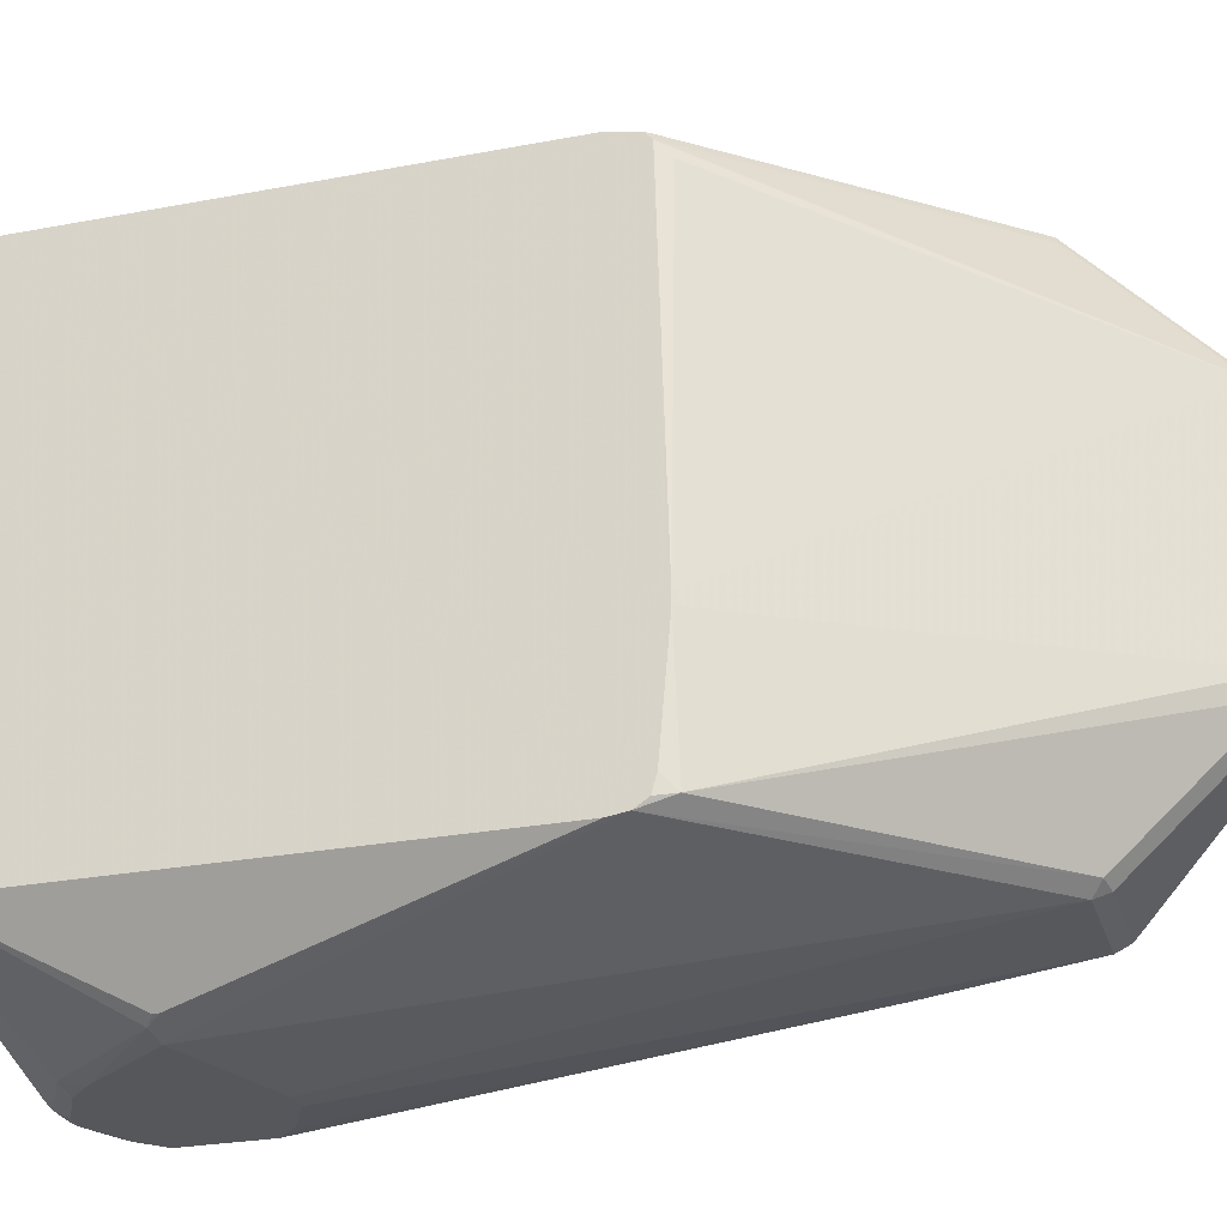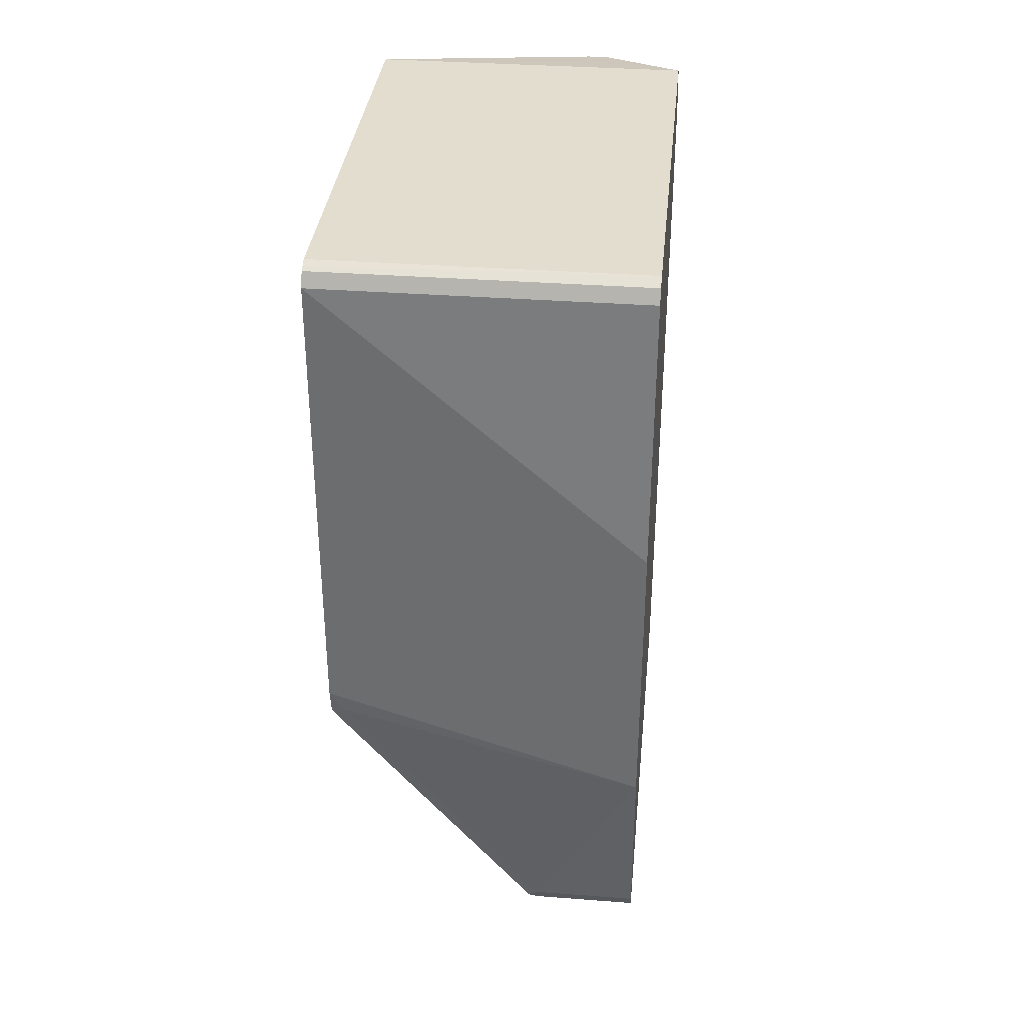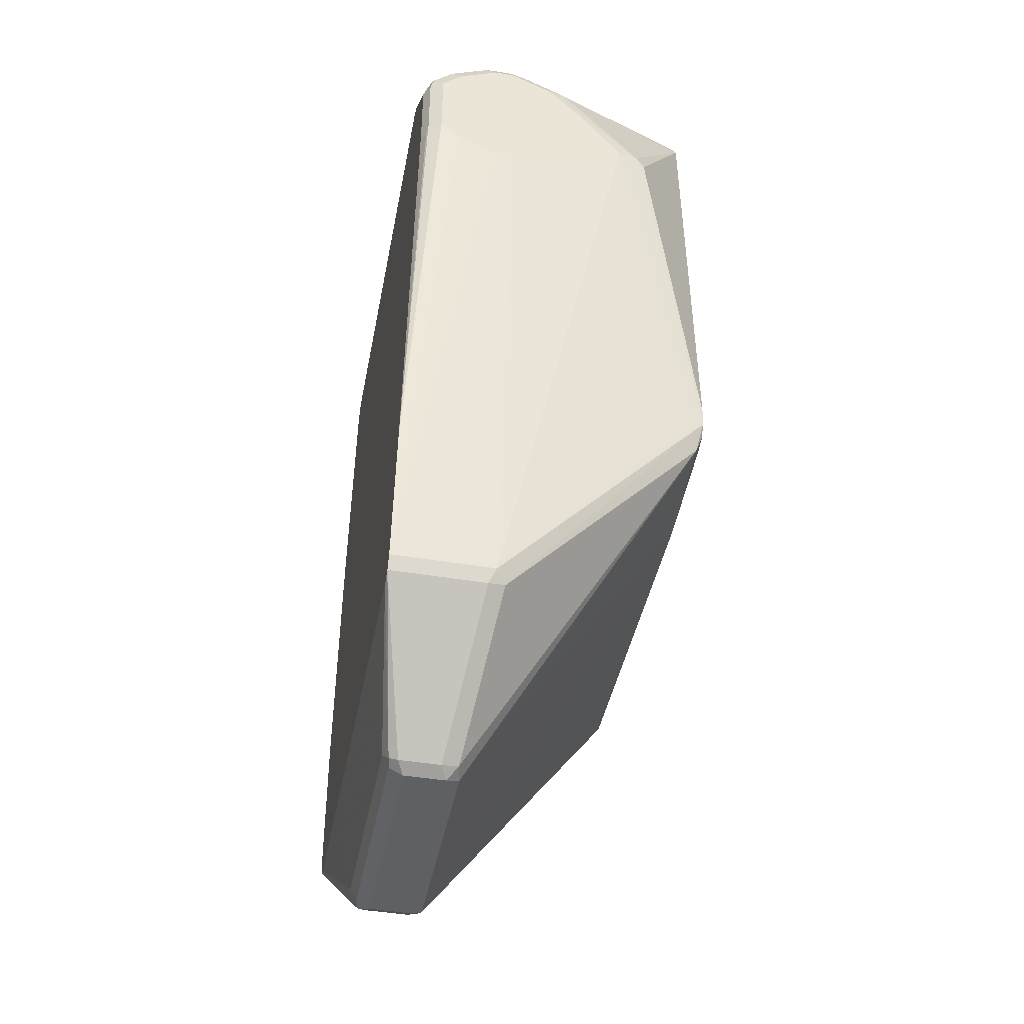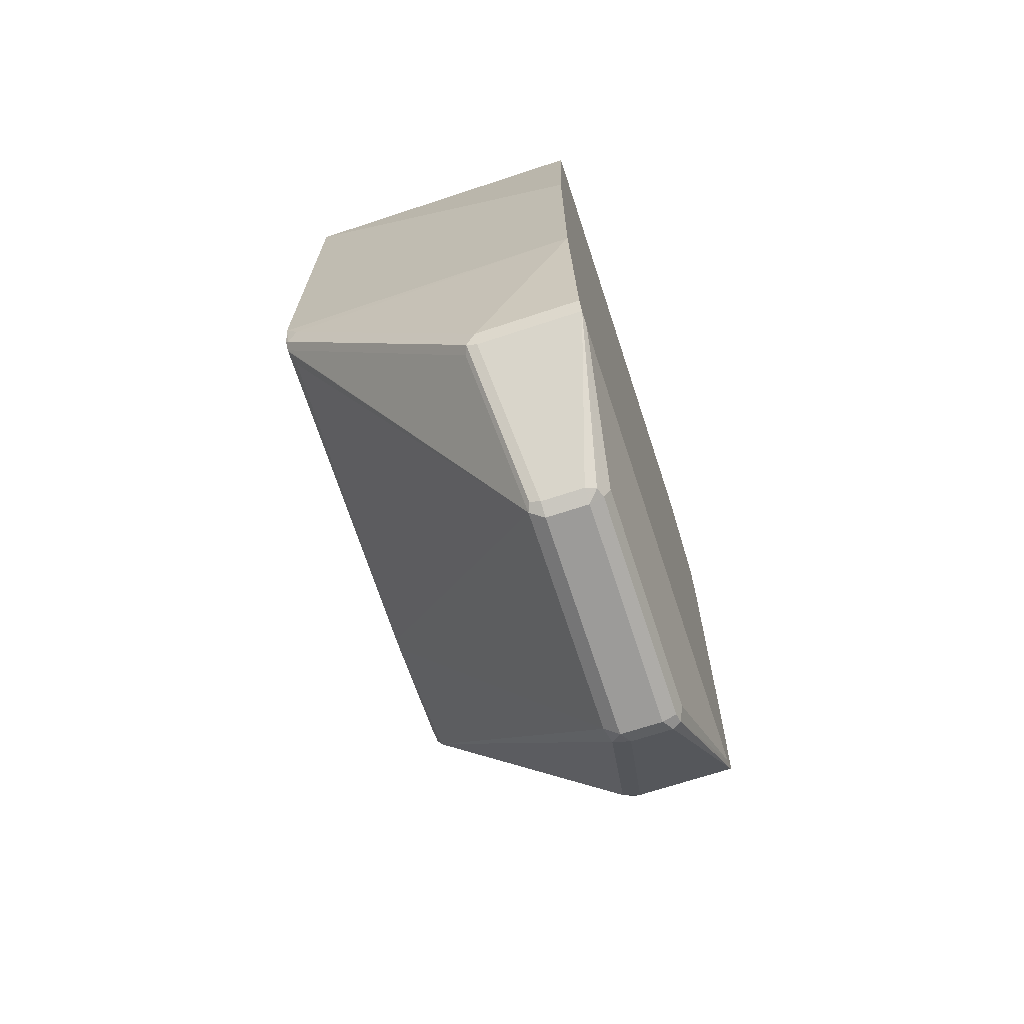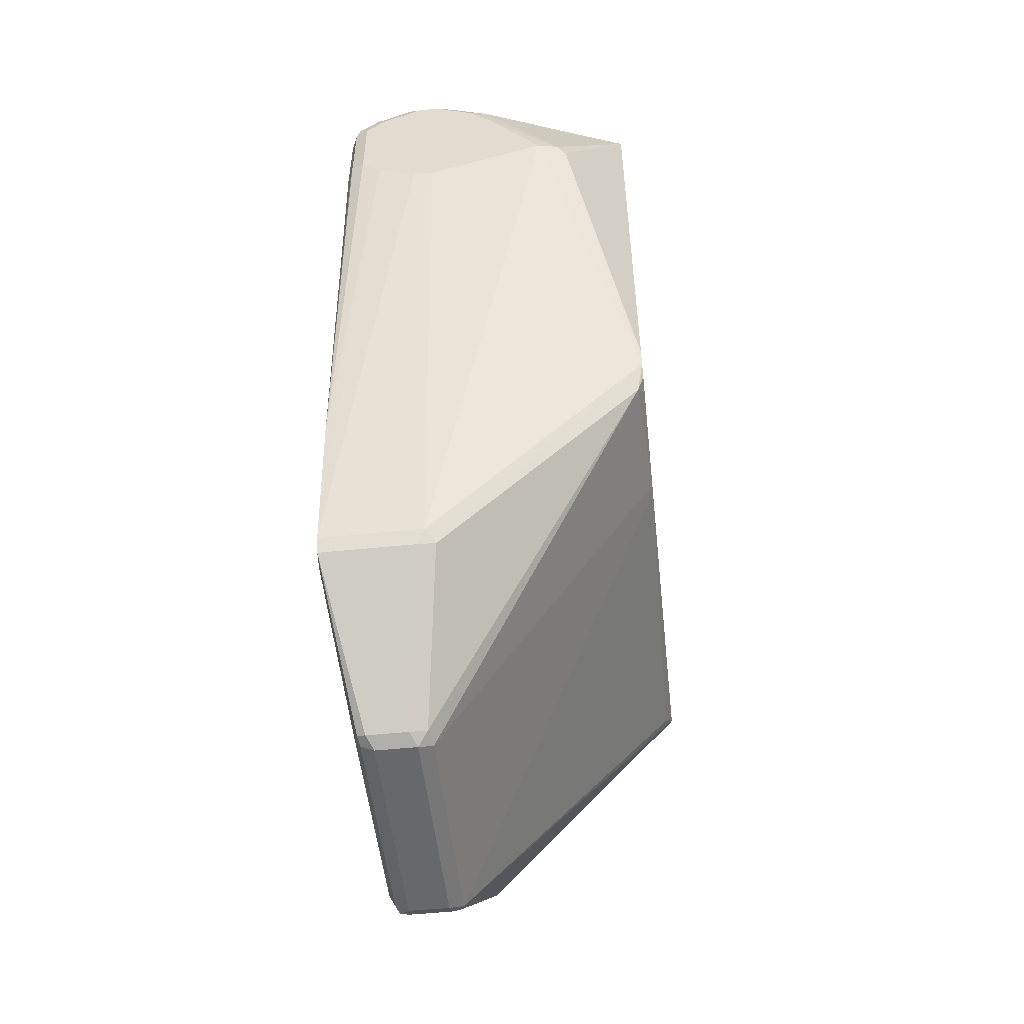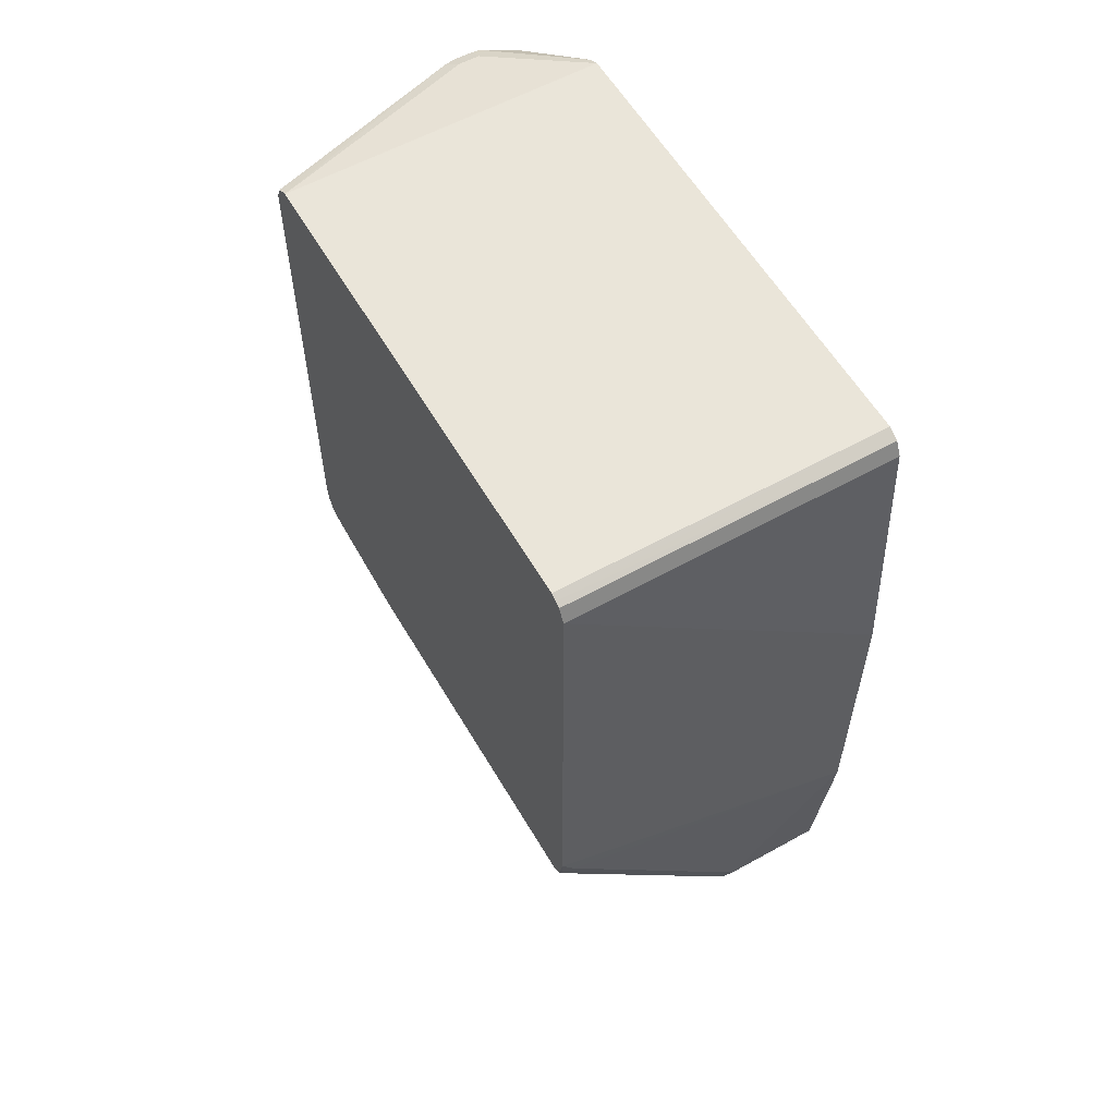
<metadata>
{"format":"obj","ext":"obj","renderer":"f3d","projection":"perspective","resolution":1024,"background":"white","views":[{"elev":-27.1,"azim":106.3,"up":"+Y"},{"elev":34.8,"azim":-174.2,"up":"+Z"},{"elev":-45.0,"azim":-11.0,"up":"+Z"},{"elev":-69.7,"azim":-161.8,"up":"+Z"},{"elev":-52.3,"azim":6.3,"up":"+Z"},{"elev":58.1,"azim":150.1,"up":"+Z"}]}
</metadata>
<code>
v 0.4619 0.1371 -0.1768
v 0.4619 0.1277 -0.04914
v 0.6155 0.1277 -0.04914
v 0.4619 0.1371 -0.3149
v 0.4619 0.1244 -0.04259
v 0.6155 0.1244 -0.04259
v 0.6155 0.1277 -0.275
v 0.5108 0.1277 -0.4027
v 0.4619 0.1277 -0.4027
v 0.609 0.1277 -0.2849
v 0.4619 0.1189 -0.03985
v 0.6155 0.1218 -0.04128
v 0.6155 0.1248 -0.2882
v 0.6139 0.1252 -0.2898
v 0.5157 0.1252 -0.4076
v 0.4619 0.1276 -0.4029
v 0.4619 0.1187 -0.03976
v 0.6155 0.1187 -0.03976
v 0.6155 0.1214 -0.2913
v 0.5173 0.1211 -0.4093
v 0.5059 0.0663 -0.4666
v 0.5108 0.1244 -0.4093
v 0.4619 0.1244 -0.4093
v 0.4619 -0.1089 -0.03976
v 0.6155 -0.1089 -0.03976
v 0.6155 0.1212 -0.2914
v 0.5075 0.06221 -0.4682
v 0.501 0.05892 -0.4715
v 0.501 0.06546 -0.4682
v 0.4813 0.06546 -0.4682
v 0.4764 0.06385 -0.469
v 0.4748 0.06546 -0.4649
v 0.4715 0.05892 -0.4616
v 0.4619 0.1179 -0.4125
v 0.4619 -0.1146 -0.04259
v 0.501 -0.1473 -0.04914
v 0.6155 -0.1123 -0.04145
v 0.5108 -0.1473 -0.04914
v 0.5157 -0.1522 -0.05159
v 0.6155 0.1209 -0.2916
v 0.6123 0.1146 -0.298
v 0.6155 -0.04571 -0.2964
v 0.5075 -0.04582 -0.4682
v 0.501 -0.04911 -0.4715
v 0.4813 0.05892 -0.4715
v 0.4748 0.05892 -0.4682
v 0.474 0.02455 -0.4666
v 0.4715 -0.04911 -0.4616
v 0.4619 0.07837 -0.4126
v 0.4619 -0.1475 -0.07822
v 0.4649 -0.1506 -0.07205
v 0.4666 -0.1547 -0.0737
v 0.4764 -0.1547 -0.06385
v 0.4961 -0.1547 -0.05405
v 0.4944 -0.1506 -0.0524
v 0.501 -0.1539 -0.0524
v 0.6155 -0.1146 -0.04259
v 0.5108 -0.1539 -0.0524
v 0.5206 -0.1547 -0.05772
v 0.6155 -0.05078 -0.2964
v 0.5059 -0.05401 -0.4666
v 0.6123 -0.1113 -0.298
v 0.4813 -0.04911 -0.4715
v 0.4977 -0.05565 -0.4682
v 0.4748 -0.04911 -0.4682
v 0.474 -0.05401 -0.4666
v 0.4619 -0.04911 -0.4126
v 0.4619 -0.108 -0.4125
v 0.4619 -0.1477 -0.0786
v 0.4649 -0.1539 -0.0786
v 0.4715 -0.1572 -0.0786
v 0.4813 -0.1572 -0.0688
v 0.501 -0.1572 -0.05895
v 0.5403 -0.1547 -0.06757
v 0.6155 -0.1179 -0.04914
v 0.5108 -0.1572 -0.05895
v 0.6155 -0.105 -0.2916
v 0.5157 -0.1129 -0.4076
v 0.5075 -0.1146 -0.4093
v 0.6155 -0.1126 -0.2895
v 0.6155 -0.1145 -0.2867
v 0.6155 -0.1166 -0.2835
v 0.4781 -0.05565 -0.4682
v 0.4619 -0.1146 -0.4093
v 0.4619 -0.1082 -0.4125
v 0.4619 -0.1477 -0.1183
v 0.4649 -0.1539 -0.1179
v 0.4715 -0.1572 -0.1179
v 0.5304 -0.1572 -0.0688
v 0.5403 -0.1572 -0.0786
v 0.5795 -0.1547 -0.1167
v 0.5845 -0.1522 -0.1204
v 0.6155 -0.1179 -0.275
v 0.5108 -0.1179 -0.4027
v 0.5845 -0.1522 -0.1228
v 0.5697 -0.1572 -0.1179
v 0.609 -0.1179 -0.2849
v 0.4619 -0.1179 -0.4027
v 0.4641 -0.1522 -0.1228
v 0.4619 -0.1273 -0.3341
v 0.4813 -0.1572 -0.1277
v 0.5108 -0.1572 -0.1376
v 0.501 -0.1572 -0.1376
f 53 73 54
f 53 72 73
f 53 71 72
f 52 70 71
f 51 70 52
f 50 69 51
f 54 56 55
f 51 69 70
f 52 71 53
f 54 73 56
f 59 89 74
f 56 76 58
f 57 59 74
f 57 74 75
f 58 76 59
f 59 76 89
f 60 77 62
f 61 79 64
f 61 62 78
f 48 68 67
f 62 77 80
f 56 73 76
f 48 66 68
f 36 56 58
f 46 65 66
f 62 80 81
f 35 50 51
f 35 51 52
f 35 52 53
f 35 53 54
f 35 54 55
f 35 55 56
f 35 56 36
f 36 58 38
f 37 39 57
f 46 66 47
f 38 58 39
f 39 59 57
f 40 42 41
f 43 61 44
f 43 60 62
f 43 62 61
f 44 61 64
f 44 64 83
f 44 83 63
f 45 63 65
f 45 65 46
f 39 58 59
f 62 81 82
f 82 96 97
f 63 83 66
f 78 82 94
f 79 94 98
f 79 98 84
f 82 93 95
f 82 95 91
f 82 91 96
f 33 49 34
f 82 97 94
f 86 99 87
f 86 100 99
f 87 99 100
f 87 100 88
f 88 100 101
f 90 96 91
f 91 95 92
f 94 97 96
f 94 96 102
f 94 102 103
f 94 103 98
f 98 103 101
f 98 101 100
f 78 94 79
f 75 95 93
f 75 92 95
f 75 91 92
f 63 66 65
f 64 79 84
f 64 84 83
f 66 83 84
f 66 84 85
f 66 85 68
f 69 86 87
f 69 87 70
f 70 87 88
f 70 88 71
f 62 82 78
f 71 88 101
f 71 103 102
f 71 102 96
f 71 96 90
f 71 90 89
f 71 89 76
f 71 76 73
f 71 73 72
f 74 89 90
f 74 90 91
f 74 91 75
f 71 101 103
f 33 67 49
f 61 78 79
f 33 66 48
f 3 12 18
f 3 18 25
f 3 25 37
f 3 37 57
f 3 57 75
f 3 75 93
f 3 93 82
f 3 82 81
f 3 81 80
f 3 80 77
f 3 6 12
f 3 77 60
f 3 42 40
f 3 40 26
f 3 26 19
f 3 19 13
f 3 13 7
f 4 8 9
f 4 7 10
f 4 10 8
f 5 11 12
f 5 12 6
f 3 60 42
f 7 13 14
f 2 6 3
f 1 5 2
f 33 48 67
f 1 2 3
f 1 3 7
f 1 7 4
f 1 4 9
f 1 9 16
f 1 16 23
f 1 23 34
f 1 34 49
f 1 49 67
f 2 5 6
f 1 67 68
f 1 84 98
f 1 98 100
f 1 100 86
f 1 86 69
f 1 69 50
f 1 50 35
f 1 35 24
f 1 24 17
f 1 17 11
f 1 11 5
f 1 85 84
f 7 14 10
f 1 68 85
f 8 16 9
f 24 35 36
f 24 36 38
f 24 38 25
f 25 38 39
f 25 39 37
f 26 40 27
f 27 41 42
f 27 42 60
f 27 60 43
f 27 43 44
f 23 33 34
f 27 44 28
f 28 44 63
f 28 63 45
f 28 45 30
f 30 45 31
f 31 45 46
f 31 46 32
f 32 46 33
f 33 46 47
f 8 15 16
f 33 47 66
f 27 40 41
f 23 32 33
f 28 30 29
f 23 30 31
f 8 14 15
f 23 31 32
f 8 10 14
f 11 17 18
f 13 19 14
f 14 19 20
f 14 20 15
f 15 20 27
f 15 27 21
f 15 21 22
f 11 18 12
f 21 28 29
f 15 22 23
f 21 29 22
f 21 27 28
f 19 27 20
f 22 29 30
f 19 26 27
f 17 25 18
f 17 24 25
f 15 23 16
f 22 30 23

</code>
